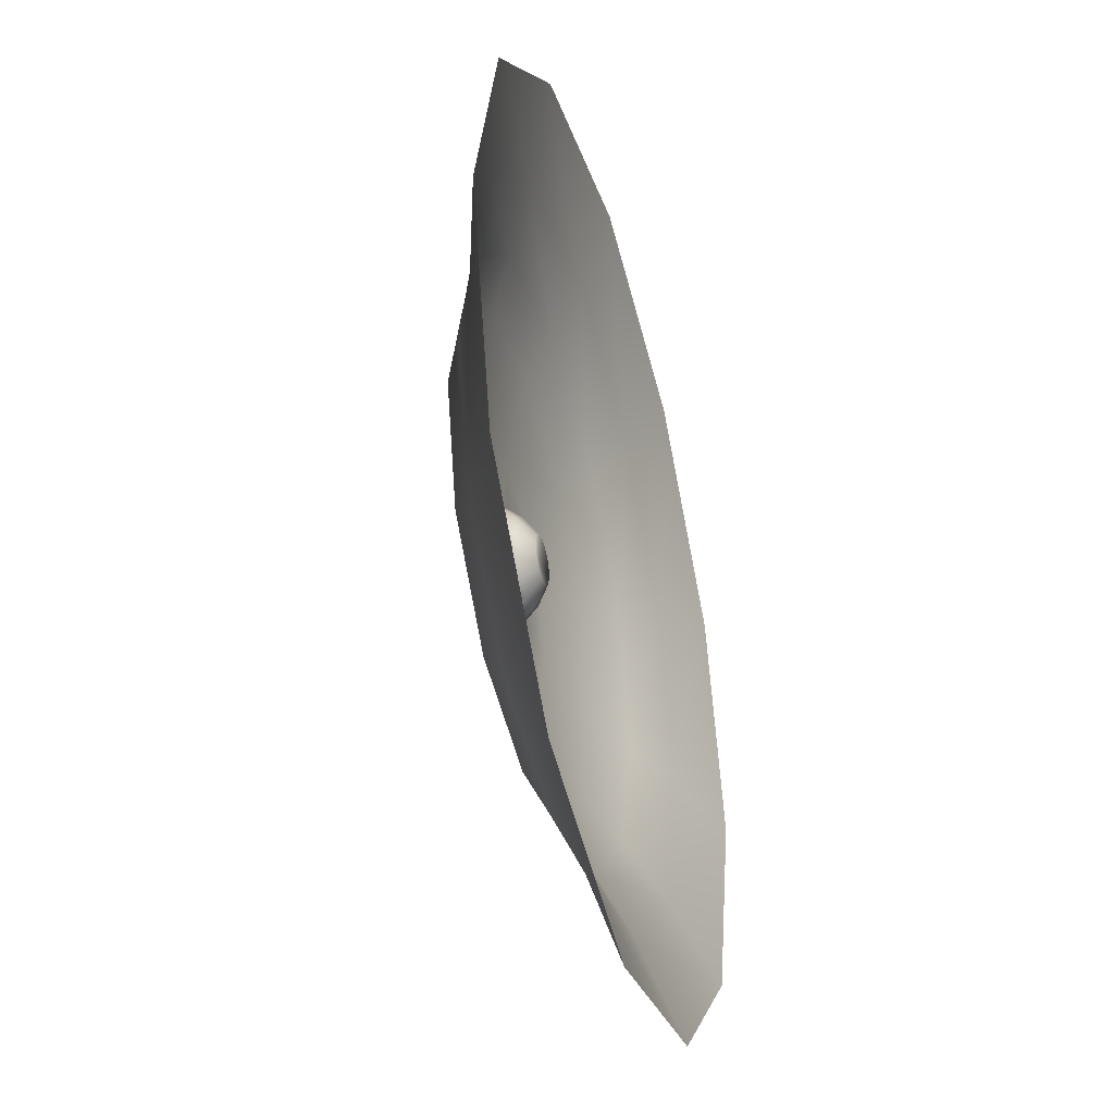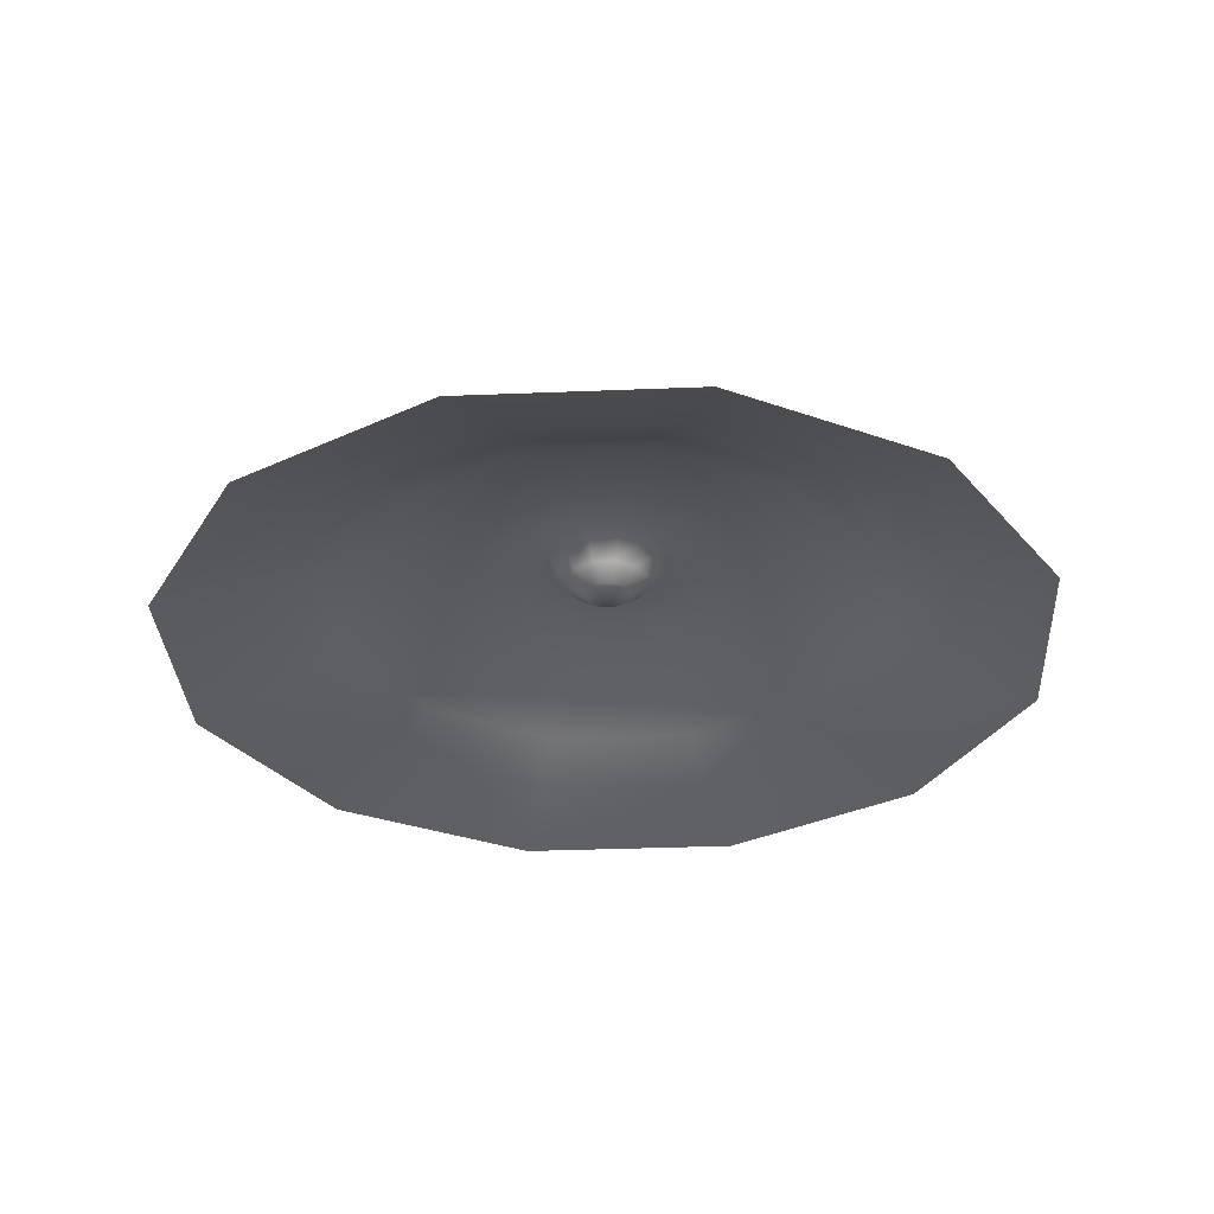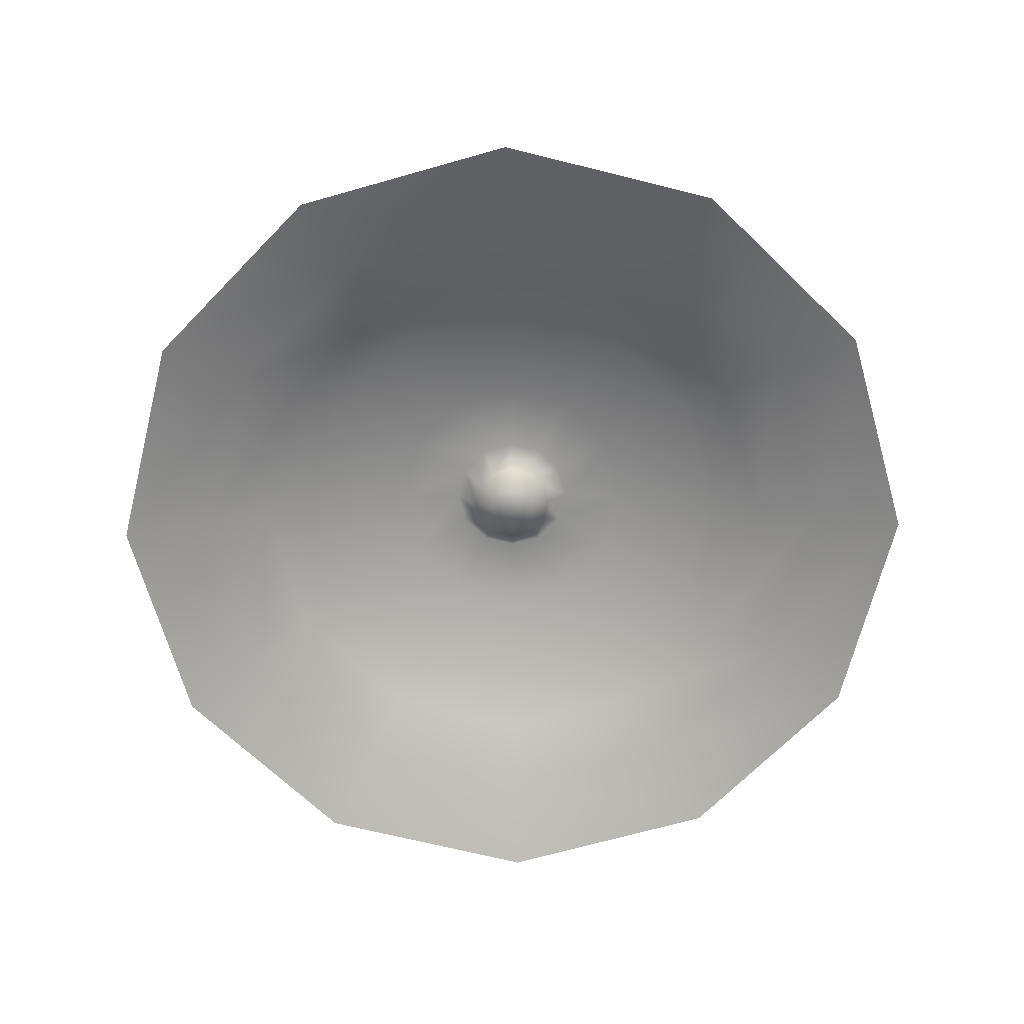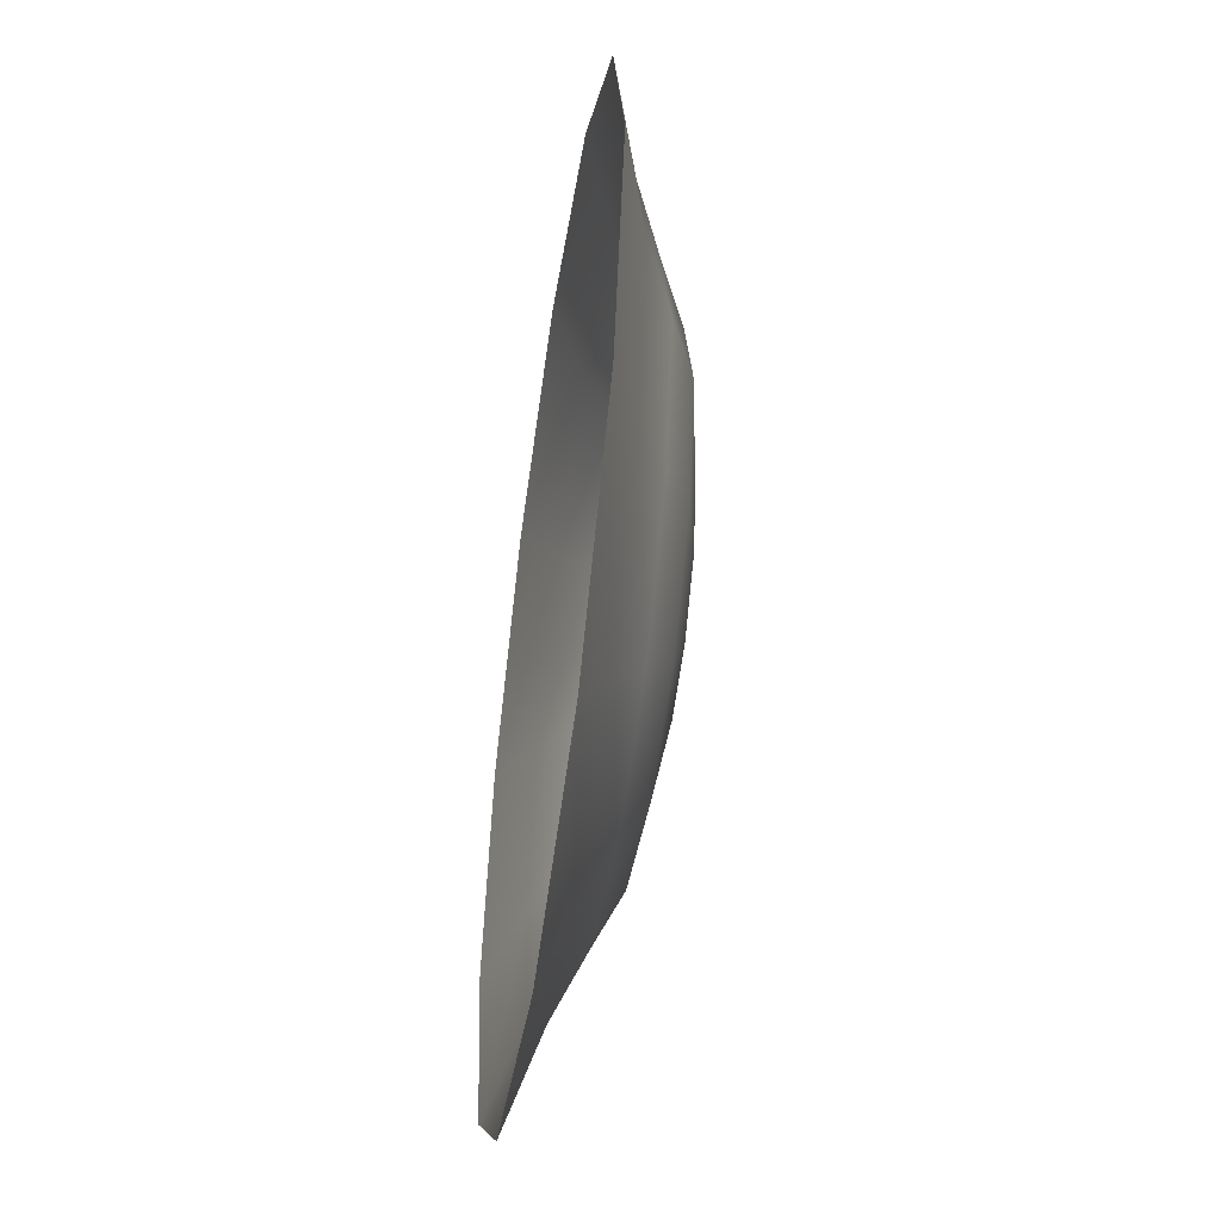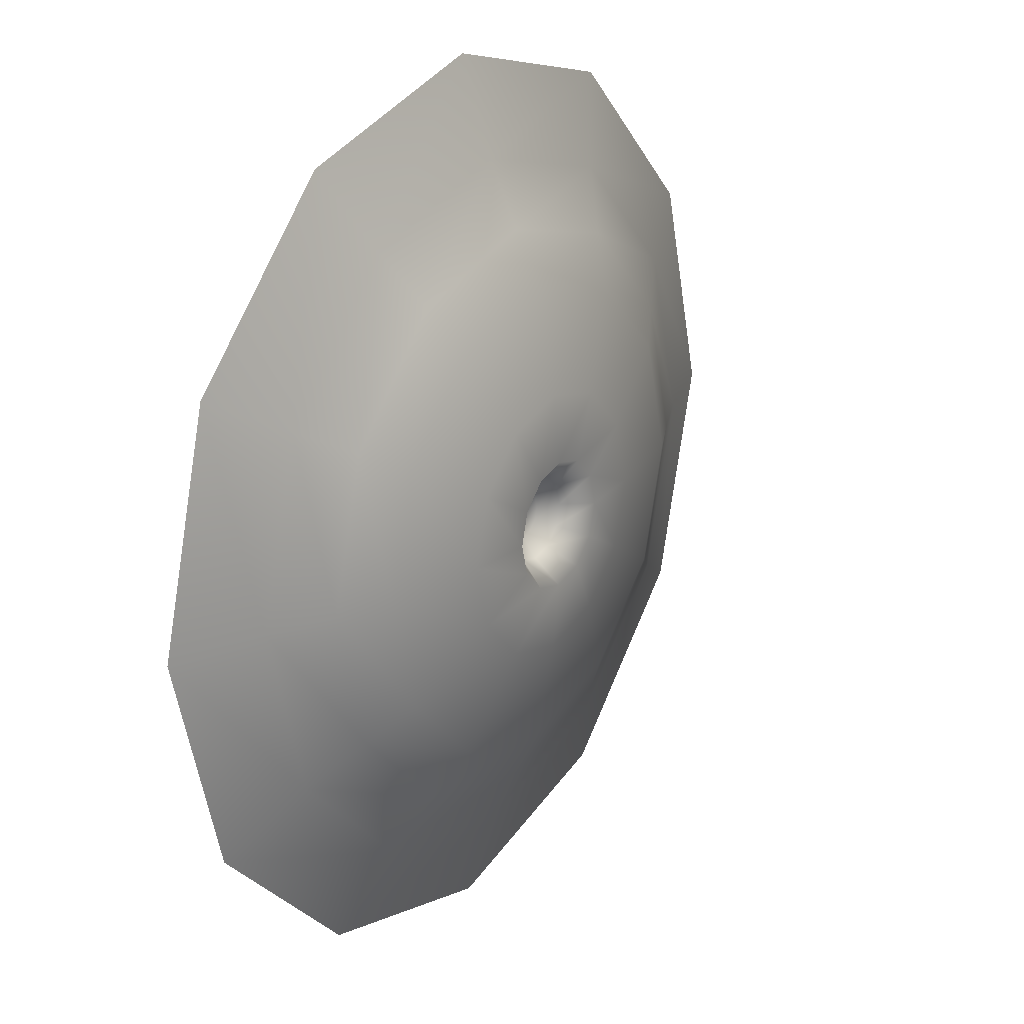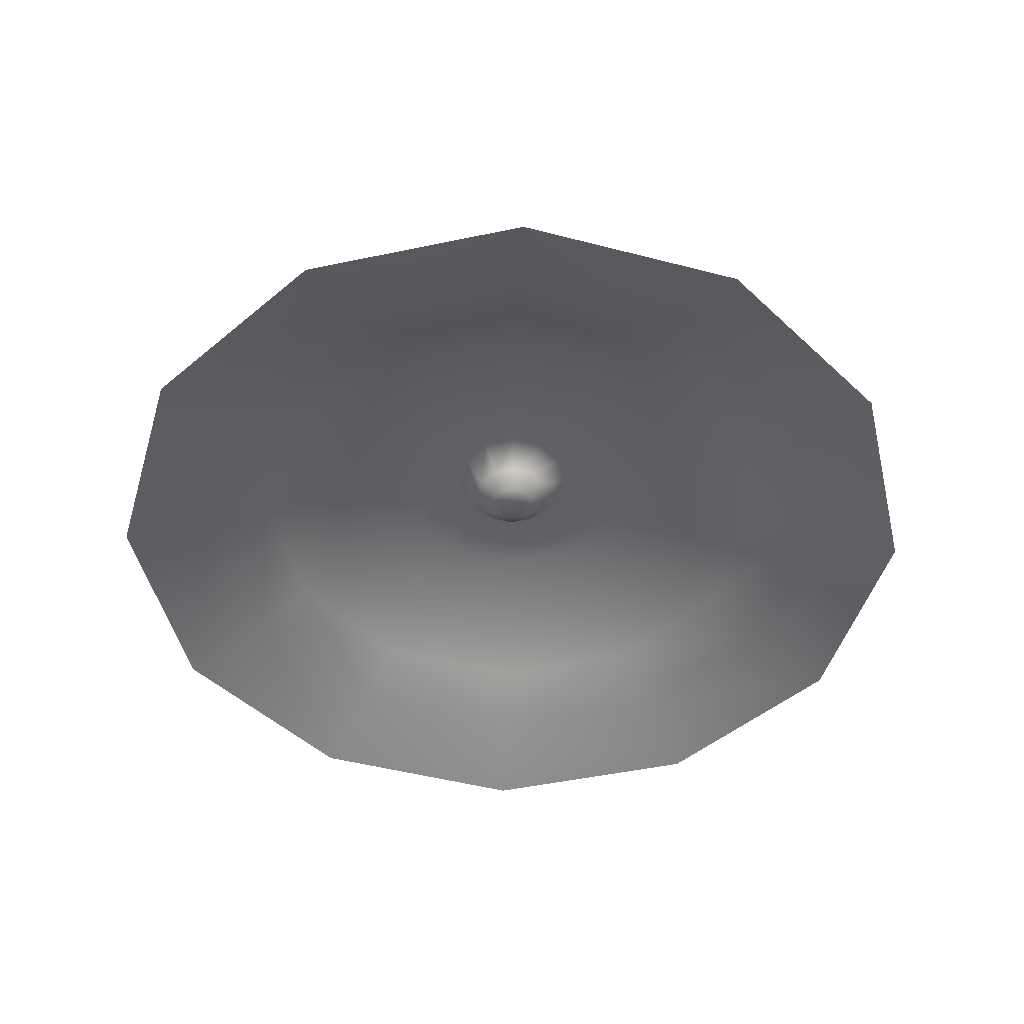
<metadata>
{"format":"obj","ext":"obj","renderer":"f3d","projection":"perspective","resolution":1024,"background":"white","views":[{"elev":-41.8,"azim":-74.6,"up":"+Z"},{"elev":-31.8,"azim":-131.7,"up":"+Y"},{"elev":-67.7,"azim":-119.1,"up":"+Y"},{"elev":-52.0,"azim":81.6,"up":"+Z"},{"elev":22.9,"azim":123.9,"up":"+Z"},{"elev":-47.1,"azim":-61.5,"up":"+Y"}]}
</metadata>
<code>
g default
v 0.3353 0 -0.1936
v 0.1936 0 -0.3353
v 0 0 -0.3872
v -0.1936 0 -0.3353
v -0.3353 0 -0.1936
v -0.3872 0 0
v -0.3353 0 0.1936
v -0.1936 0 0.3353
v 0 0 0.3872
v 0.1936 0 0.3353
v 0.3353 0 0.1936
v 0.3872 0 0
v 0.264 0.027 -0.1524
v 0.1524 0.027 -0.264
v 0 0.027 -0.3048
v -0.1524 0.027 -0.264
v -0.264 0.027 -0.1524
v -0.3048 0.027 0
v -0.264 0.027 0.1524
v -0.1524 0.027 0.264
v 0 0.027 0.3048
v 0.1524 0.027 0.264
v 0.264 0.027 0.1524
v 0.3048 0.027 0
v 0.2163 0.05216 -0.1249
v 0.1249 0.05216 -0.2163
v 0 0.05216 -0.2498
v -0.1249 0.05216 -0.2163
v -0.2163 0.05216 -0.1249
v -0.2498 0.05216 0
v -0.2163 0.05216 0.1249
v -0.1249 0.05216 0.2163
v 0 0.05216 0.2498
v 0.1249 0.05216 0.2163
v 0.2163 0.05216 0.1249
v 0.2498 0.05216 0
v 0.178 0.07376 -0.1028
v 0.1028 0.07376 -0.178
v 0 0.07376 -0.2056
v -0.1028 0.07376 -0.178
v -0.178 0.07376 -0.1028
v -0.2056 0.07376 0
v -0.178 0.07376 0.1028
v -0.1028 0.07376 0.178
v 0 0.07376 0.2056
v 0.1028 0.07376 0.178
v 0.178 0.07376 0.1028
v 0.2056 0.07376 0
v 0.09895 0.09034 -0.05713
v 0.05713 0.09034 -0.09895
v 0 0.09034 -0.1143
v -0.05713 0.09034 -0.09895
v -0.09895 0.09034 -0.05713
v -0.1143 0.09034 0
v -0.09895 0.09034 0.05713
v -0.05713 0.09034 0.09895
v 0 0.09034 0.1143
v 0.05713 0.09034 0.09895
v 0.09895 0.09034 0.05713
v 0.1143 0.09034 0
v 0 0.06223 0
v 0.0485 0.09555 -0.028
v 0.03206 0.07177 -0.01851
v 0.01769 0.05962 -0.01021
v 0.028 0.09555 -0.0485
v 0.01851 0.07177 -0.03206
v 0.01021 0.05962 -0.01769
v 0 0.09555 -0.05601
v 0 0.07177 -0.03703
v 0 0.05962 -0.02043
v -0.028 0.09555 -0.0485
v -0.01851 0.07177 -0.03206
v -0.01021 0.05962 -0.01769
v -0.0485 0.09555 -0.028
v -0.03206 0.07177 -0.01851
v -0.01769 0.05962 -0.01021
v -0.05601 0.09555 0
v -0.03703 0.07177 0
v -0.02043 0.05962 0
v -0.0485 0.09555 0.028
v -0.03206 0.07177 0.01851
v -0.01769 0.05962 0.01021
v -0.028 0.09555 0.0485
v -0.01851 0.07177 0.03206
v -0.01021 0.05962 0.01769
v 0 0.09555 0.05601
v 0 0.07177 0.03703
v 0 0.05962 0.02043
v 0.028 0.09555 0.0485
v 0.01851 0.07177 0.03206
v 0.01021 0.05962 0.01769
v 0.0485 0.09555 0.028
v 0.03206 0.07177 0.01851
v 0.01769 0.05962 0.01021
v 0.05601 0.09555 0
v 0.03703 0.07177 0
v 0.02043 0.05962 0
g CropPlot
f 1 2 14 13
f 2 3 15 14
f 3 4 16 15
f 4 5 17 16
f 5 6 18 17
f 6 7 19 18
f 7 8 20 19
f 8 9 21 20
f 9 10 22 21
f 10 11 23 22
f 11 12 24 23
f 12 1 13 24
f 13 14 26 25
f 14 15 27 26
f 15 16 28 27
f 16 17 29 28
f 17 18 30 29
f 18 19 31 30
f 19 20 32 31
f 20 21 33 32
f 21 22 34 33
f 22 23 35 34
f 23 24 36 35
f 24 13 25 36
f 25 26 38 37
f 26 27 39 38
f 27 28 40 39
f 28 29 41 40
f 29 30 42 41
f 30 31 43 42
f 31 32 44 43
f 32 33 45 44
f 33 34 46 45
f 34 35 47 46
f 35 36 48 47
f 36 25 37 48
f 37 38 50 49
f 38 39 51 50
f 39 40 52 51
f 40 41 53 52
f 41 42 54 53
f 42 43 55 54
f 43 44 56 55
f 44 45 57 56
f 45 46 58 57
f 46 47 59 58
f 47 48 60 59
f 48 37 49 60
f 49 50 65 62
f 50 51 68 65
f 51 52 71 68
f 52 53 74 71
f 53 54 77 74
f 54 55 80 77
f 55 56 83 80
f 56 57 86 83
f 57 58 89 86
f 58 59 92 89
f 59 60 95 92
f 60 49 62 95
f 64 67 61
f 67 70 61
f 70 73 61
f 73 76 61
f 76 79 61
f 79 82 61
f 82 85 61
f 85 88 61
f 88 91 61
f 91 94 61
f 94 97 61
f 97 64 61
f 62 63 96 95
f 63 64 97 96
f 64 63 66 67
f 63 62 65 66
f 67 66 69 70
f 66 65 68 69
f 70 69 72 73
f 69 68 71 72
f 73 72 75 76
f 72 71 74 75
f 76 75 78 79
f 75 74 77 78
f 79 78 81 82
f 78 77 80 81
f 82 81 84 85
f 81 80 83 84
f 85 84 87 88
f 84 83 86 87
f 88 87 90 91
f 87 86 89 90
f 91 90 93 94
f 90 89 92 93
f 94 93 96 97
f 93 92 95 96

</code>
